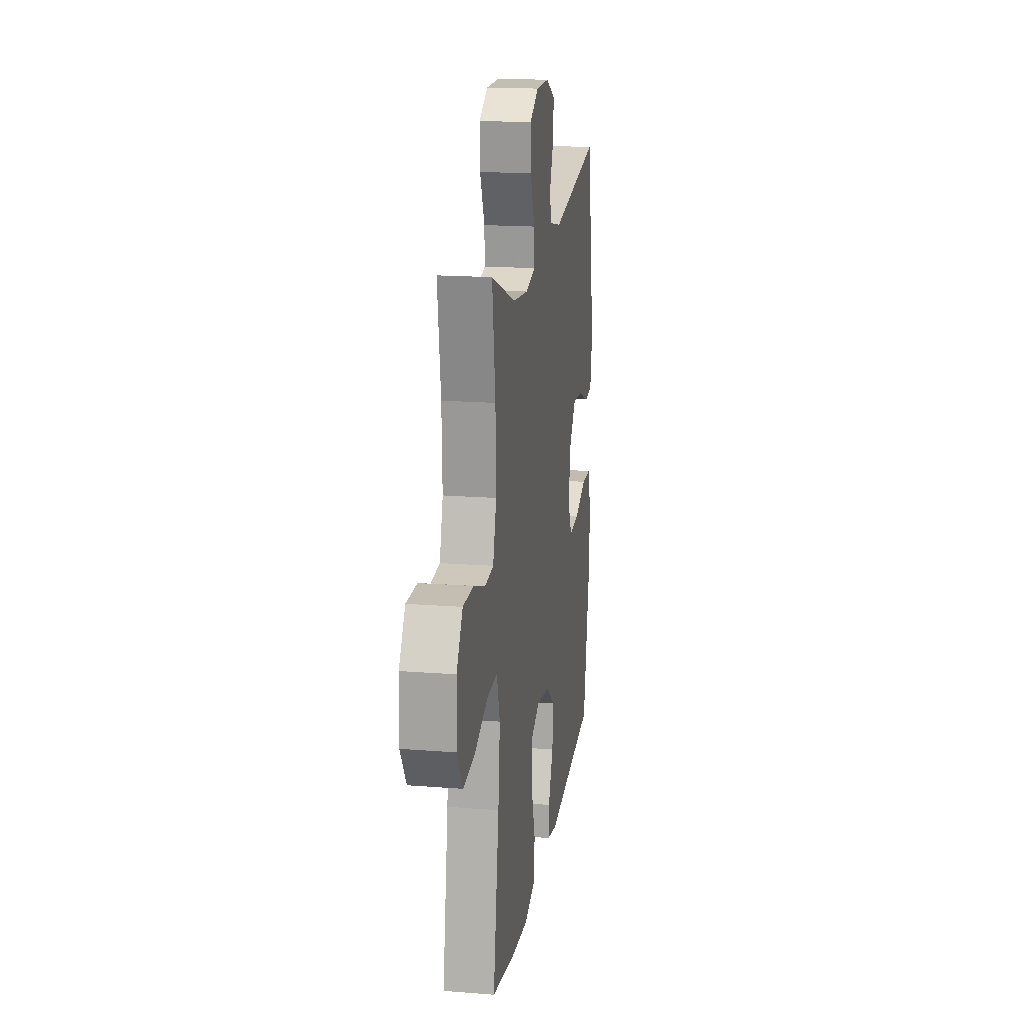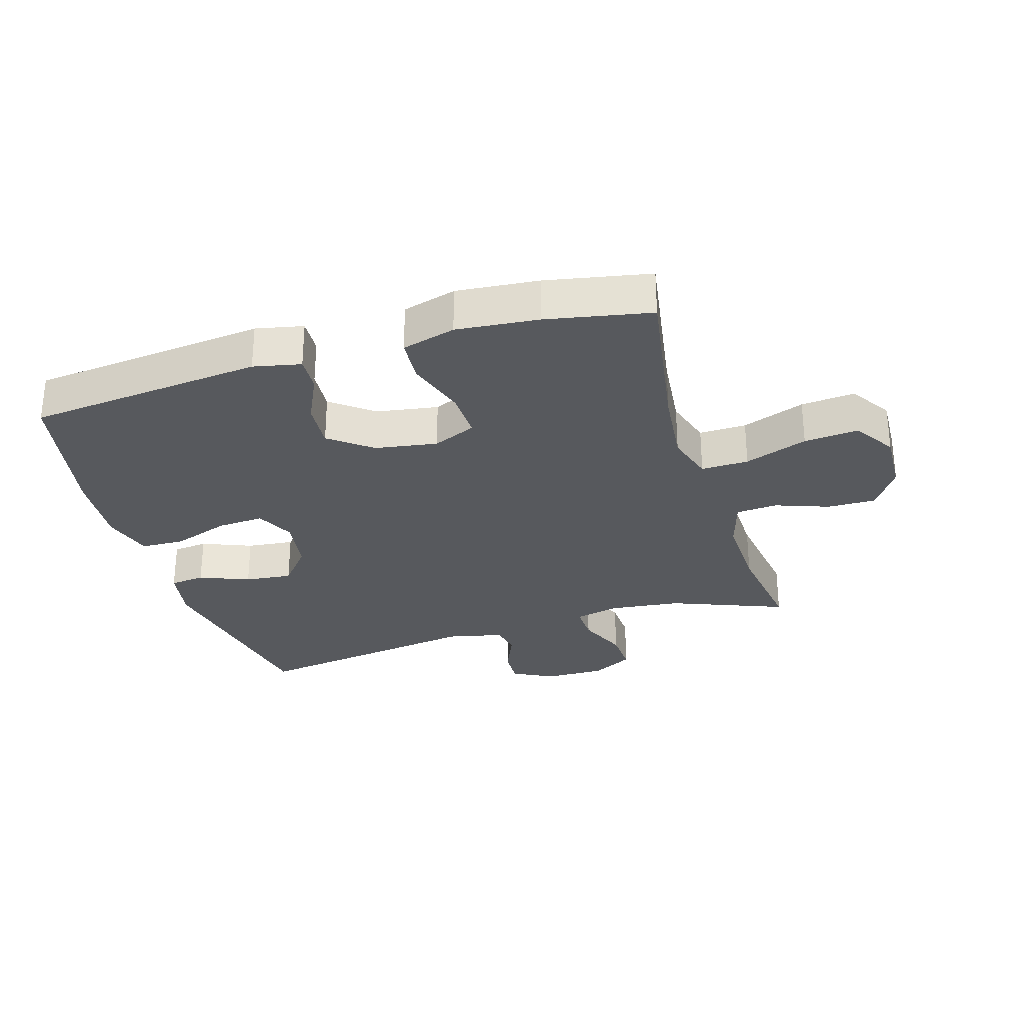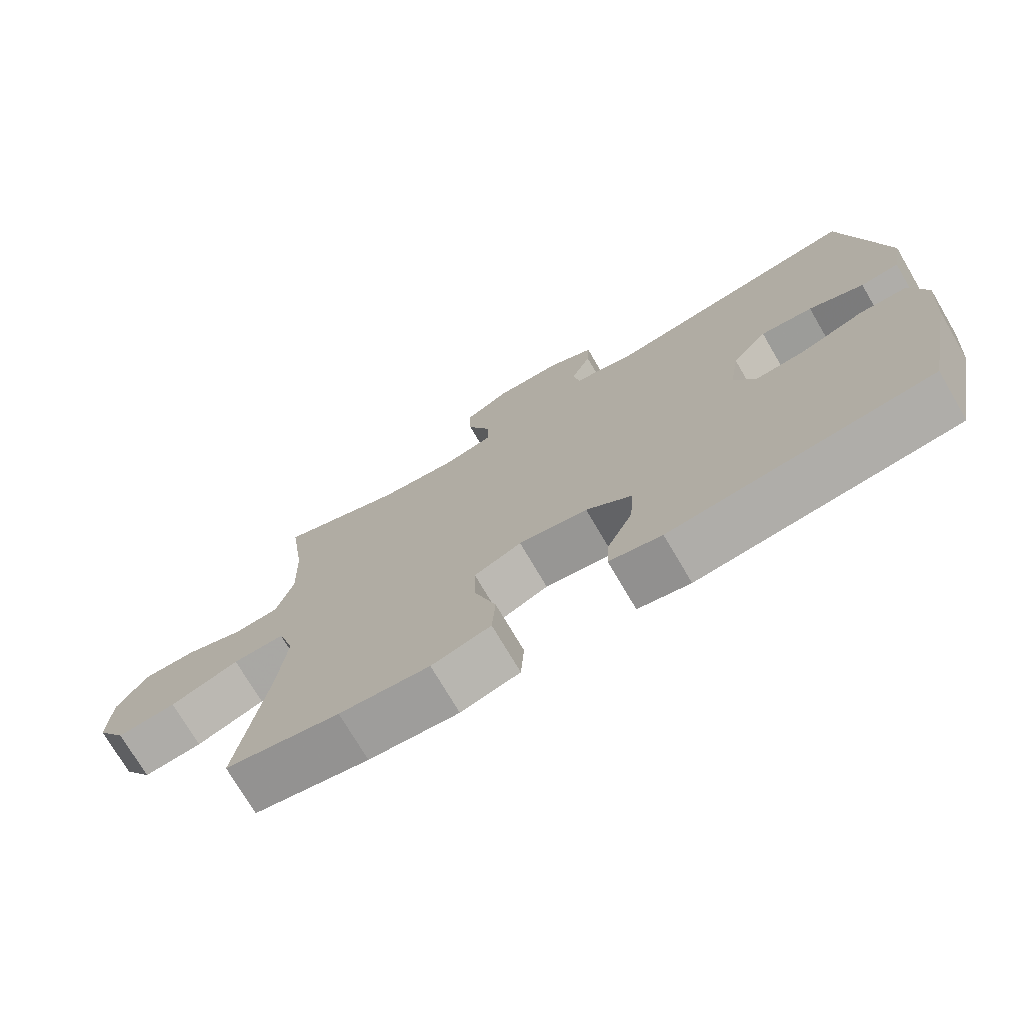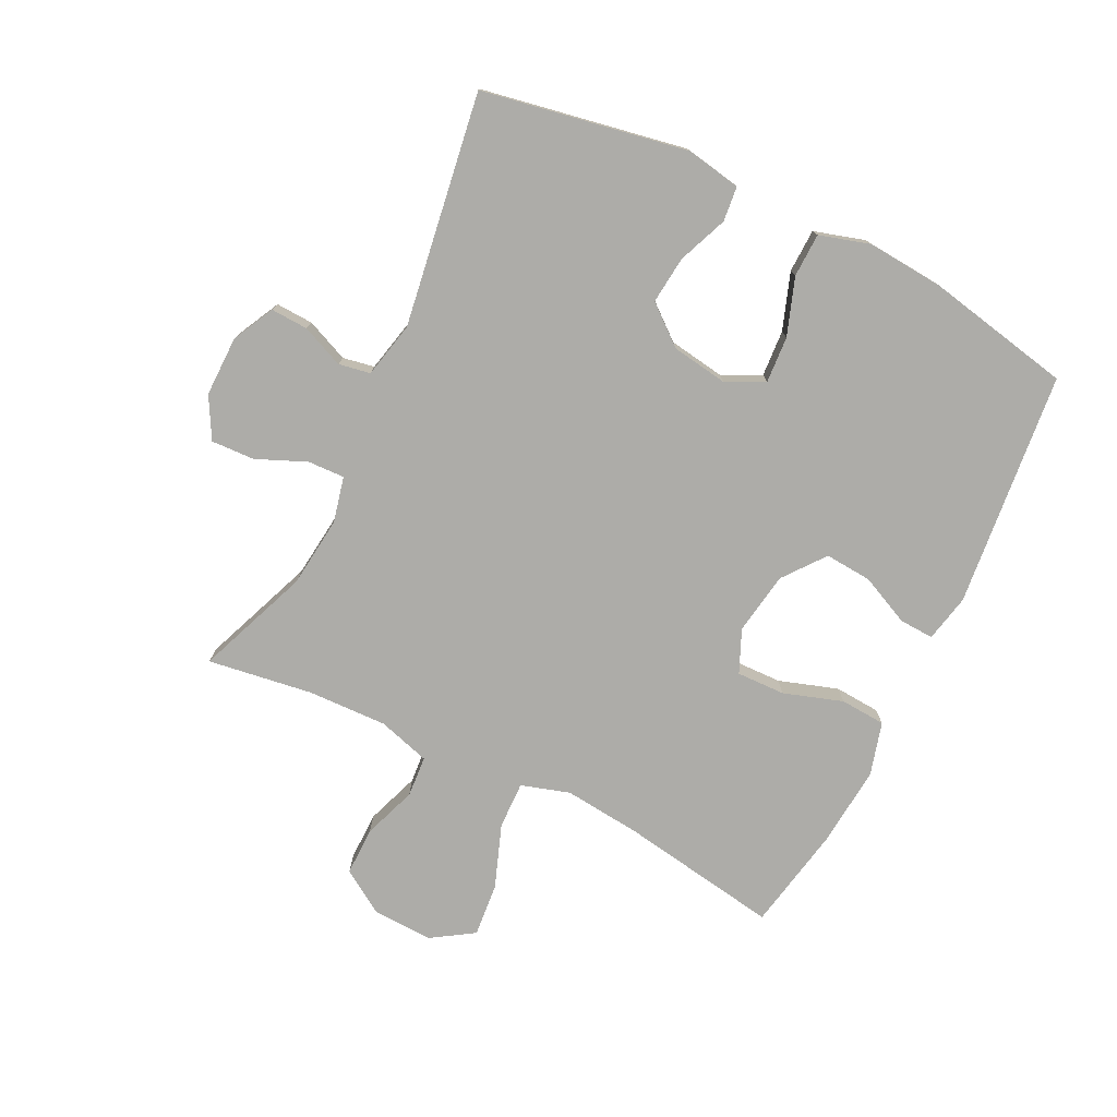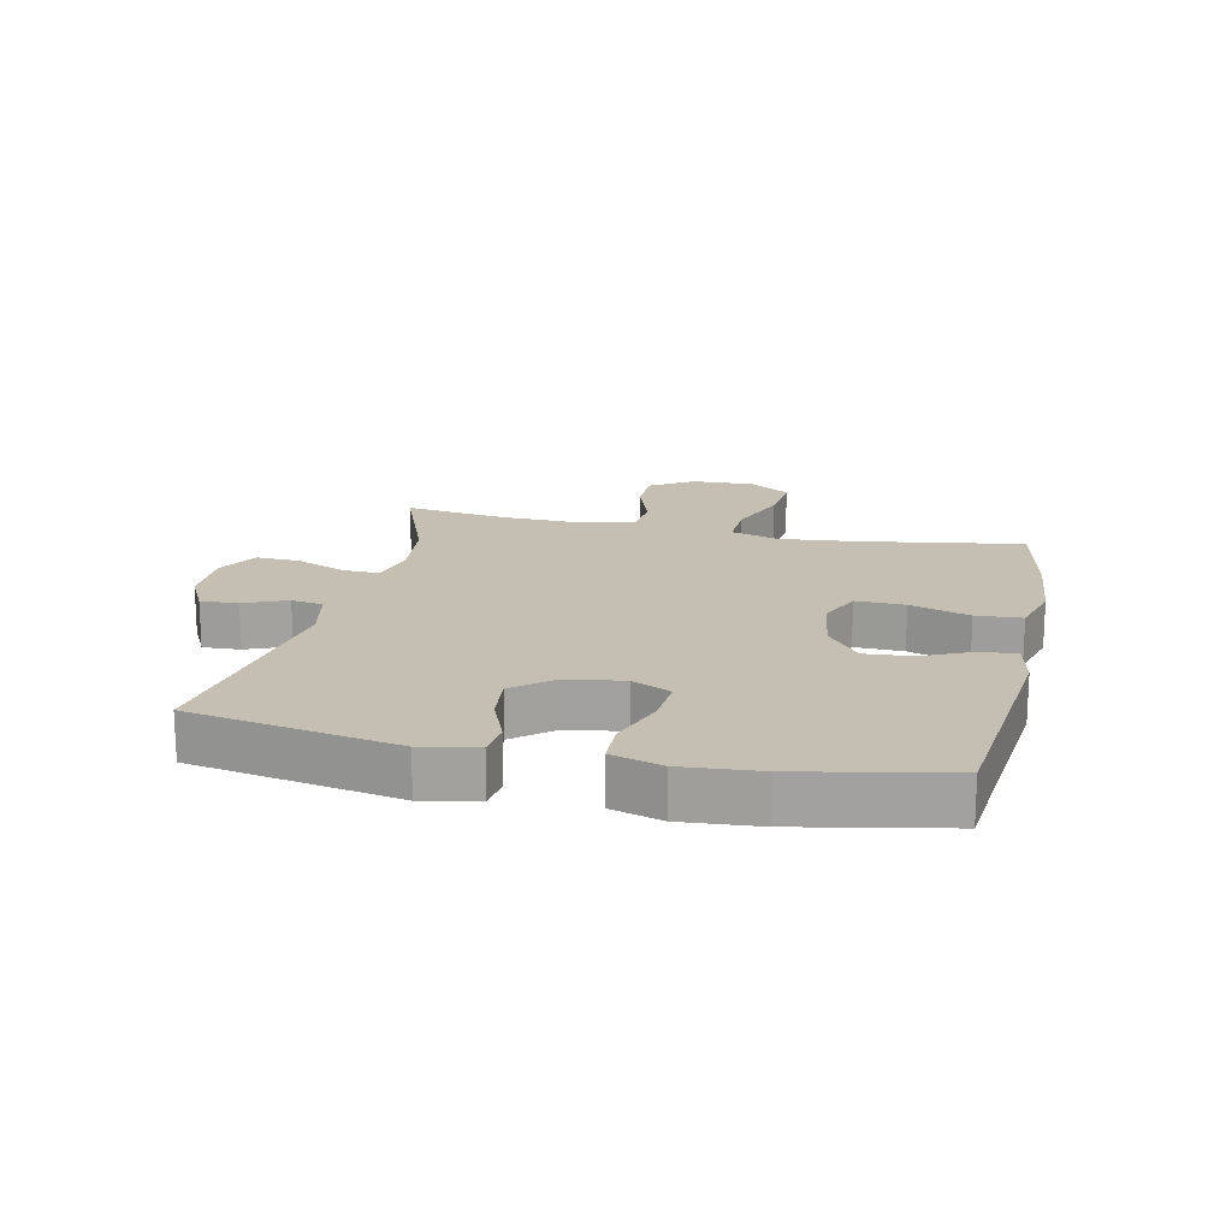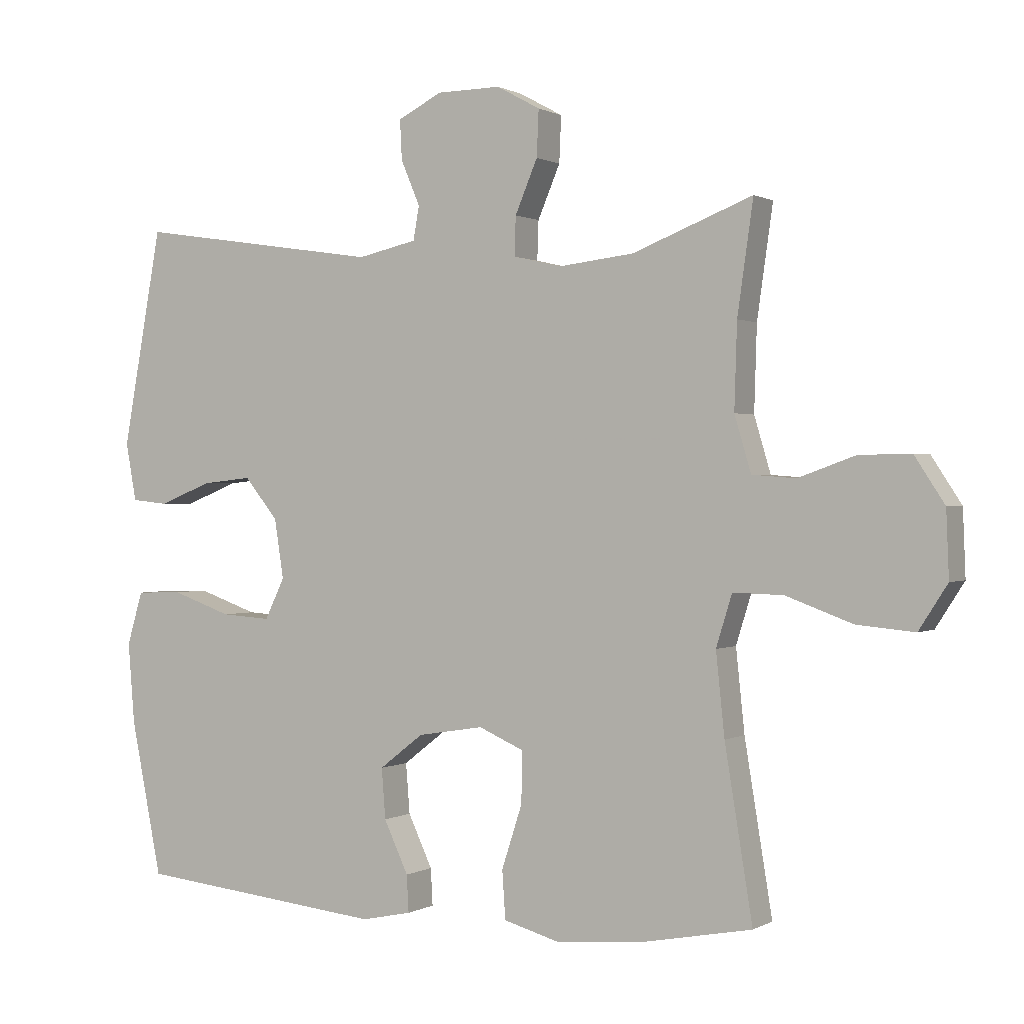
<metadata>
{"format":"obj","ext":"obj","renderer":"f3d","projection":"perspective","resolution":1024,"background":"white","views":[{"elev":17.9,"azim":-81.3,"up":"+Z"},{"elev":-29.3,"azim":-163.2,"up":"+Y"},{"elev":-73.9,"azim":30.4,"up":"+Z"},{"elev":-76.6,"azim":63.9,"up":"+Y"},{"elev":17.6,"azim":102.5,"up":"+Y"},{"elev":0.6,"azim":-151.6,"up":"+Z"}]}
</metadata>
<code>
v 0.5 0.07 0.5
v 0.56 0.07 0.171
v 0.544 0.07 0.083
v 0.488 0.07 0.077
v 0.408 0.07 0.109
v 0.332 0.07 0.117
v 0.281 0.07 0.055
v 0.267 0.07 -0.035
v 0.297 0.07 -0.097
v 0.372 0.07 -0.092
v 0.463 0.07 -0.06
v 0.533 0.07 -0.062
v 0.557 0.07 -0.143
v 0.547 0.07 -0.266
v 0.5 0.07 -0.5
v 0.122 0.07 -0.539
v 0.046 0.07 -0.523
v 0.049 0.07 -0.467
v 0.086 0.07 -0.388
v 0.092 0.07 -0.312
v 0.025 0.07 -0.26
v -0.075 0.07 -0.244
v -0.144 0.07 -0.274
v -0.142 0.07 -0.352
v -0.111 0.07 -0.447
v -0.116 0.07 -0.52
v -0.202 0.07 -0.544
v -0.333 0.07 -0.532
v -0.5 0.07 -0.5
v -0.458 0.07 -0.243
v -0.445 0.07 -0.119
v -0.469 0.07 -0.041
v -0.545 0.07 -0.043
v -0.646 0.07 -0.08
v -0.733 0.07 -0.088
v -0.776 0.07 -0.021
v -0.772 0.07 0.078
v -0.727 0.07 0.147
v -0.649 0.07 0.146
v -0.563 0.07 0.115
v -0.497 0.07 0.12
v -0.472 0.07 0.204
v -0.476 0.07 0.332
v -0.5 0.07 0.5
v -0.318 0.07 0.429
v -0.204 0.07 0.416
v -0.131 0.07 0.433
v -0.133 0.07 0.492
v -0.167 0.07 0.572
v -0.17 0.07 0.642
v -0.104 0.07 0.678
v -0.007 0.07 0.677
v 0.06 0.07 0.643
v 0.057 0.07 0.583
v 0.028 0.07 0.515
v 0.037 0.07 0.464
v 0.127 0.07 0.444
v 0.5 0 0.5
v 0.56 0 0.171
v 0.544 0 0.083
v 0.488 0 0.077
v 0.408 0 0.109
v 0.332 0 0.117
v 0.281 0 0.055
v 0.267 0 -0.035
v 0.297 0 -0.097
v 0.372 0 -0.092
v 0.463 0 -0.06
v 0.533 0 -0.062
v 0.557 0 -0.143
v 0.547 0 -0.266
v 0.5 0 -0.5
v 0.122 0 -0.539
v 0.046 0 -0.523
v 0.049 0 -0.467
v 0.086 0 -0.388
v 0.092 0 -0.312
v 0.025 0 -0.26
v -0.075 0 -0.244
v -0.144 0 -0.274
v -0.142 0 -0.352
v -0.111 0 -0.447
v -0.116 0 -0.52
v -0.202 0 -0.544
v -0.333 0 -0.532
v -0.5 0 -0.5
v -0.458 0 -0.243
v -0.445 0 -0.119
v -0.469 0 -0.041
v -0.545 0 -0.043
v -0.646 0 -0.08
v -0.733 0 -0.088
v -0.776 0 -0.021
v -0.772 0 0.078
v -0.727 0 0.147
v -0.649 0 0.146
v -0.563 0 0.115
v -0.497 0 0.12
v -0.472 0 0.204
v -0.476 0 0.332
v -0.5 0 0.5
v -0.318 0 0.429
v -0.204 0 0.416
v -0.131 0 0.433
v -0.133 0 0.492
v -0.167 0 0.572
v -0.17 0 0.642
v -0.104 0 0.678
v -0.007 0 0.677
v 0.06 0 0.643
v 0.057 0 0.583
v 0.028 0 0.515
v 0.037 0 0.464
v 0.127 0 0.444
f 53 54 55
f 52 53 55
f 51 52 55
f 50 51 55
f 49 50 55
f 48 49 55
f 47 48 55 56
f 46 47 56 57
f 43 44 45
f 42 43 45 46
f 41 42 46 57
f 38 39 40
f 37 38 40
f 36 37 40
f 35 36 40
f 34 35 40
f 33 34 40
f 32 33 40 41
f 41 57 1
f 32 41 1
f 31 32 1
f 28 29 30
f 27 28 30
f 26 27 30
f 25 26 30
f 24 25 30
f 23 24 30 31
f 17 18 19
f 16 17 19
f 15 16 19
f 14 15 19
f 13 14 19
f 12 13 19
f 11 12 19
f 10 11 19
f 9 10 19 20
f 8 9 20 21
f 3 4 5
f 2 3 5
f 1 2 5
f 1 5 6
f 1 6 7
f 31 1 7
f 23 31 7
f 22 23 7
f 7 8 21 22
f 112 111 110
f 112 110 109
f 112 109 108
f 112 108 107
f 112 107 106
f 112 106 105
f 113 112 105 104
f 114 113 104 103
f 102 101 100
f 103 102 100 99
f 114 103 99 98
f 97 96 95
f 97 95 94
f 97 94 93
f 97 93 92
f 97 92 91
f 97 91 90
f 98 97 90 89
f 58 114 98
f 58 98 89
f 58 89 88
f 87 86 85
f 87 85 84
f 87 84 83
f 87 83 82
f 87 82 81
f 88 87 81 80
f 76 75 74
f 76 74 73
f 76 73 72
f 76 72 71
f 76 71 70
f 76 70 69
f 76 69 68
f 76 68 67
f 77 76 67 66
f 78 77 66 65
f 62 61 60
f 62 60 59
f 62 59 58
f 63 62 58
f 64 63 58
f 64 58 88
f 64 88 80
f 64 80 79
f 79 78 65 64
f 1 58 59 2
f 2 59 60 3
f 3 60 61 4
f 4 61 62 5
f 5 62 63 6
f 6 63 64 7
f 7 64 65 8
f 8 65 66 9
f 9 66 67 10
f 10 67 68 11
f 11 68 69 12
f 12 69 70 13
f 13 70 71 14
f 14 71 72 15
f 15 72 73 16
f 16 73 74 17
f 17 74 75 18
f 18 75 76 19
f 19 76 77 20
f 20 77 78 21
f 21 78 79 22
f 22 79 80 23
f 23 80 81 24
f 24 81 82 25
f 25 82 83 26
f 26 83 84 27
f 27 84 85 28
f 28 85 86 29
f 29 86 87 30
f 30 87 88 31
f 31 88 89 32
f 32 89 90 33
f 33 90 91 34
f 34 91 92 35
f 35 92 93 36
f 36 93 94 37
f 37 94 95 38
f 38 95 96 39
f 39 96 97 40
f 40 97 98 41
f 41 98 99 42
f 42 99 100 43
f 43 100 101 44
f 44 101 102 45
f 45 102 103 46
f 46 103 104 47
f 47 104 105 48
f 48 105 106 49
f 49 106 107 50
f 50 107 108 51
f 51 108 109 52
f 52 109 110 53
f 53 110 111 54
f 54 111 112 55
f 55 112 113 56
f 56 113 114 57
f 57 114 58 1

</code>
